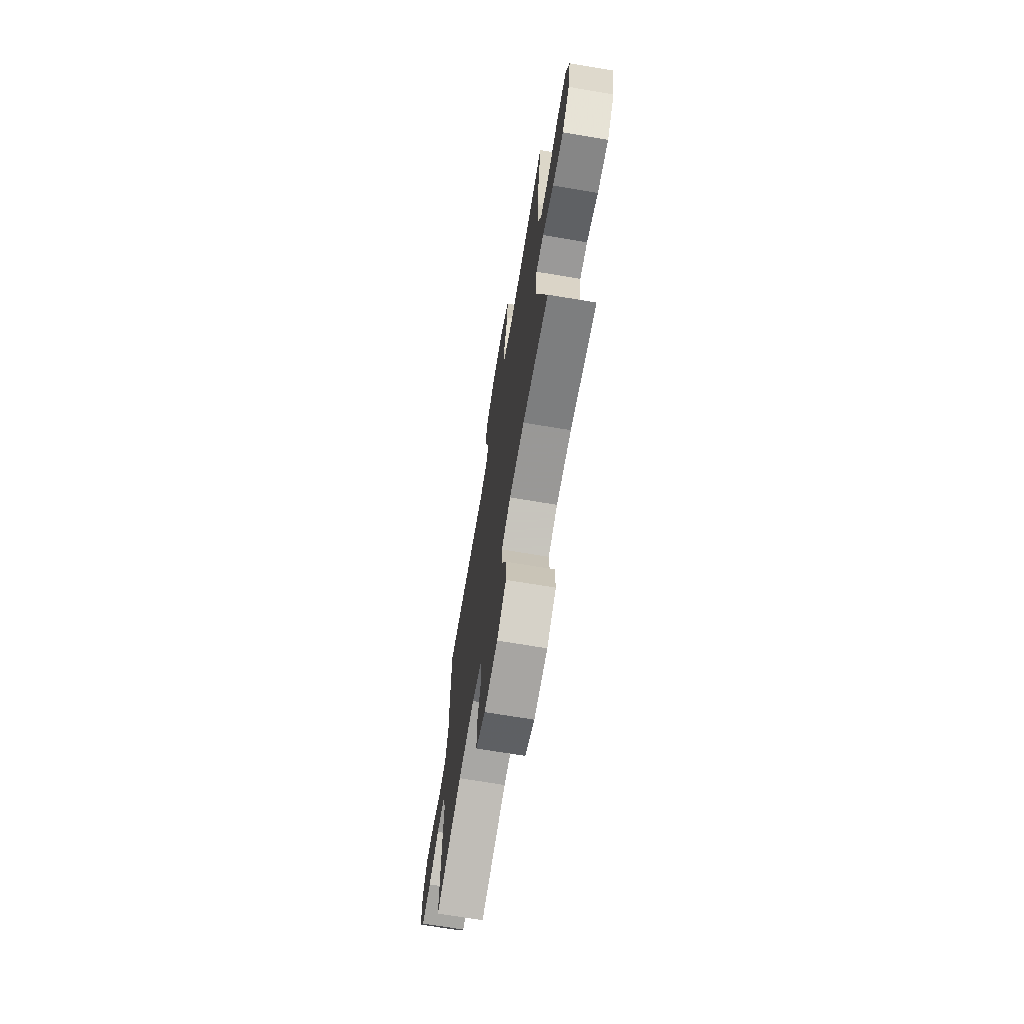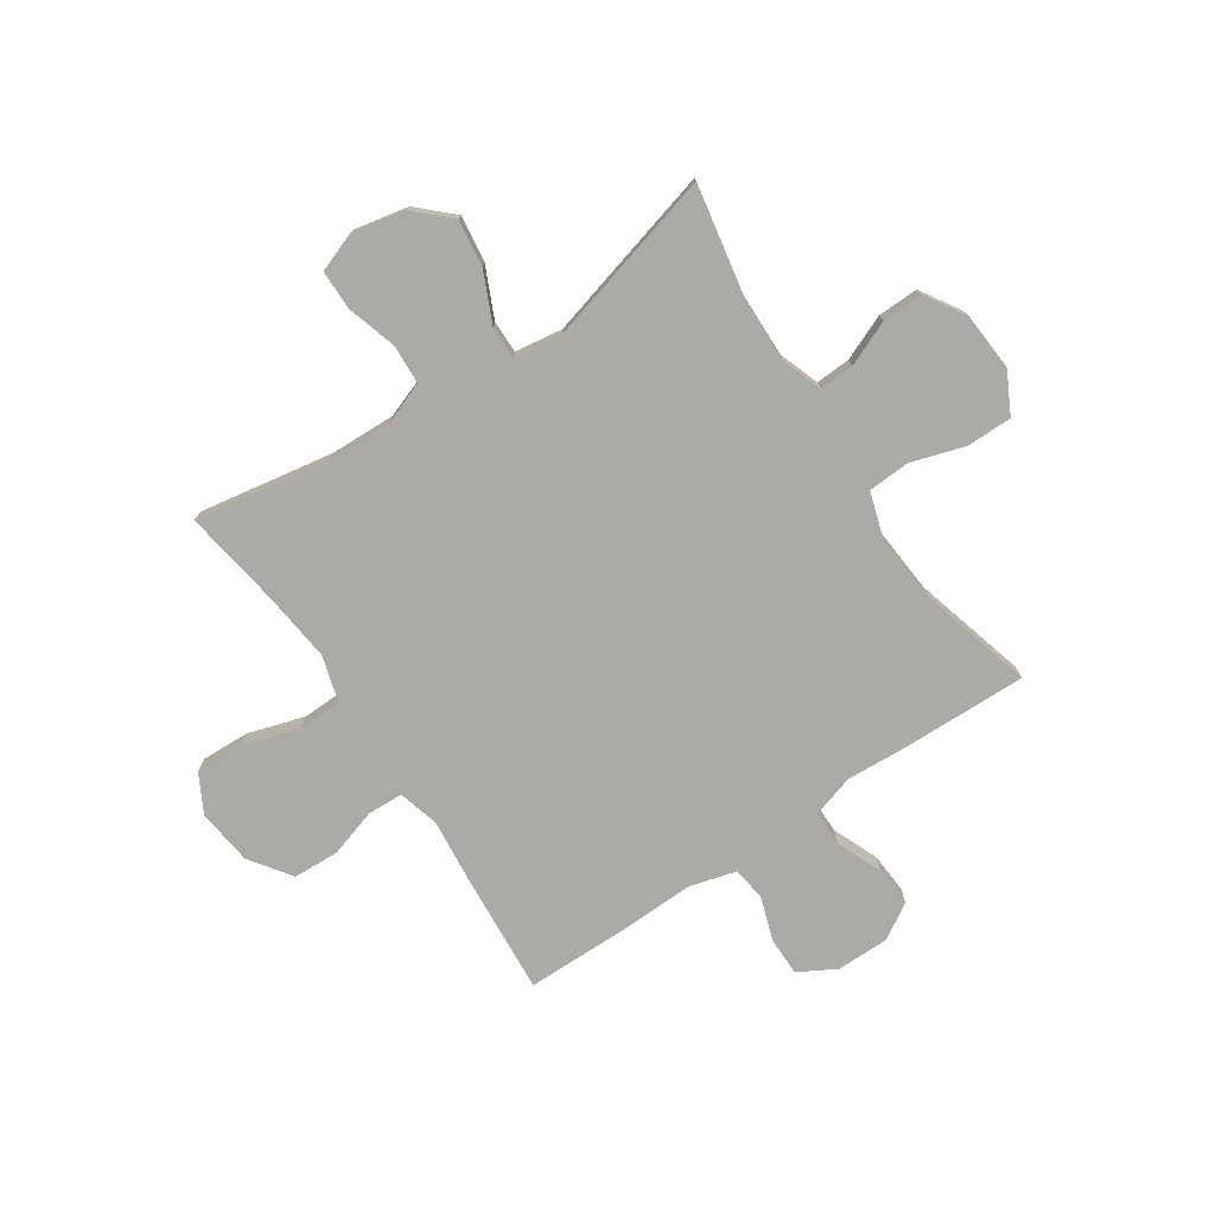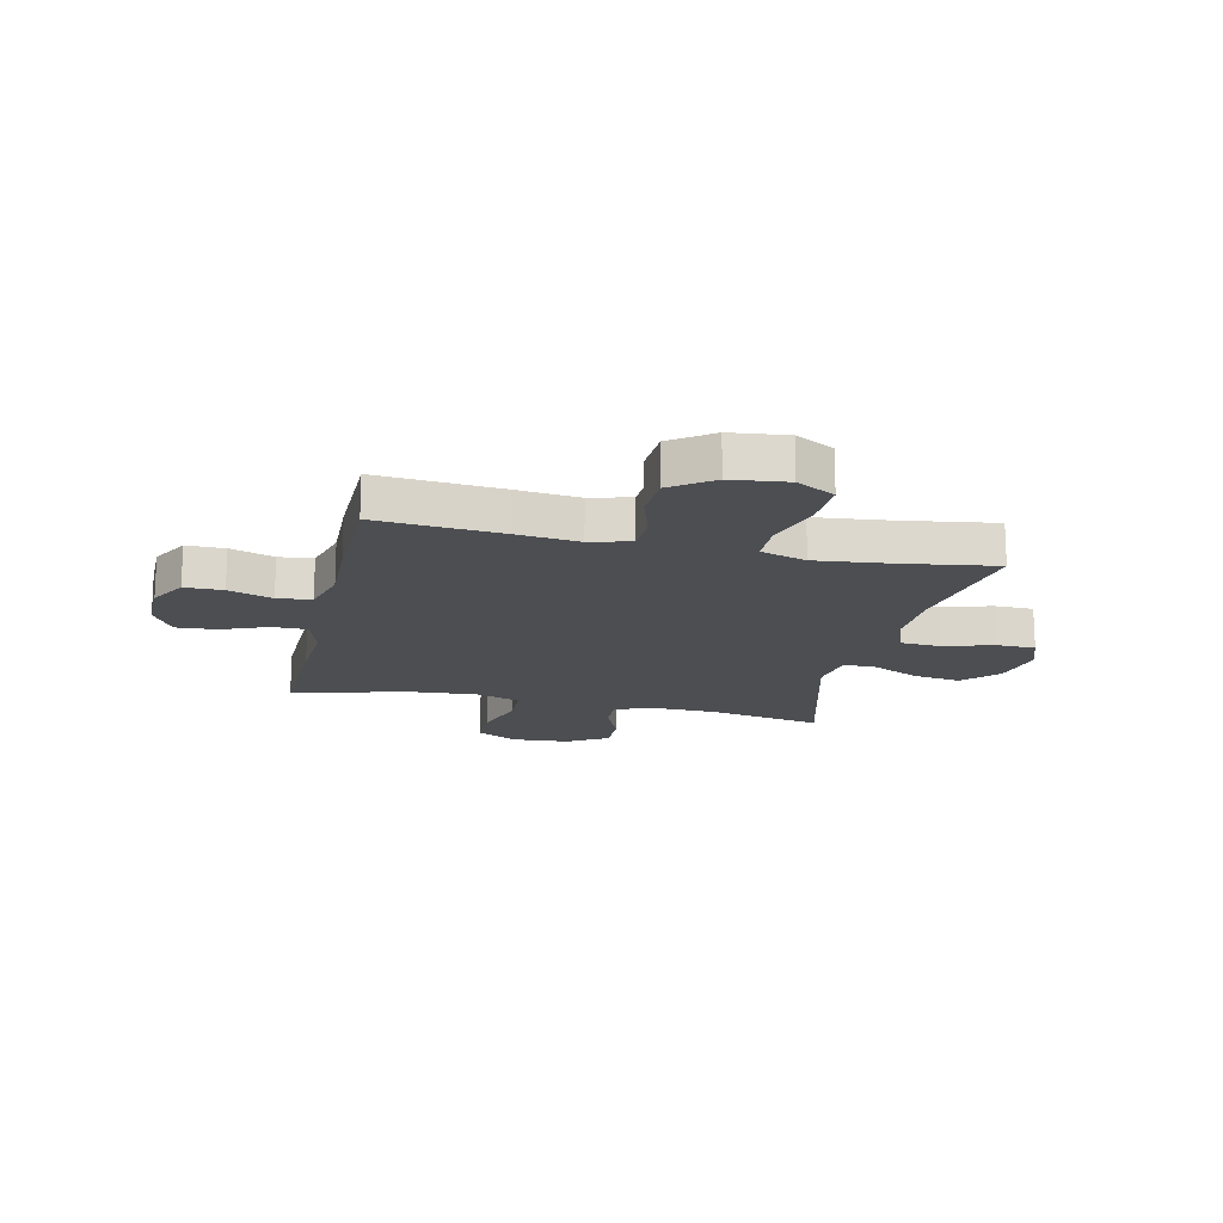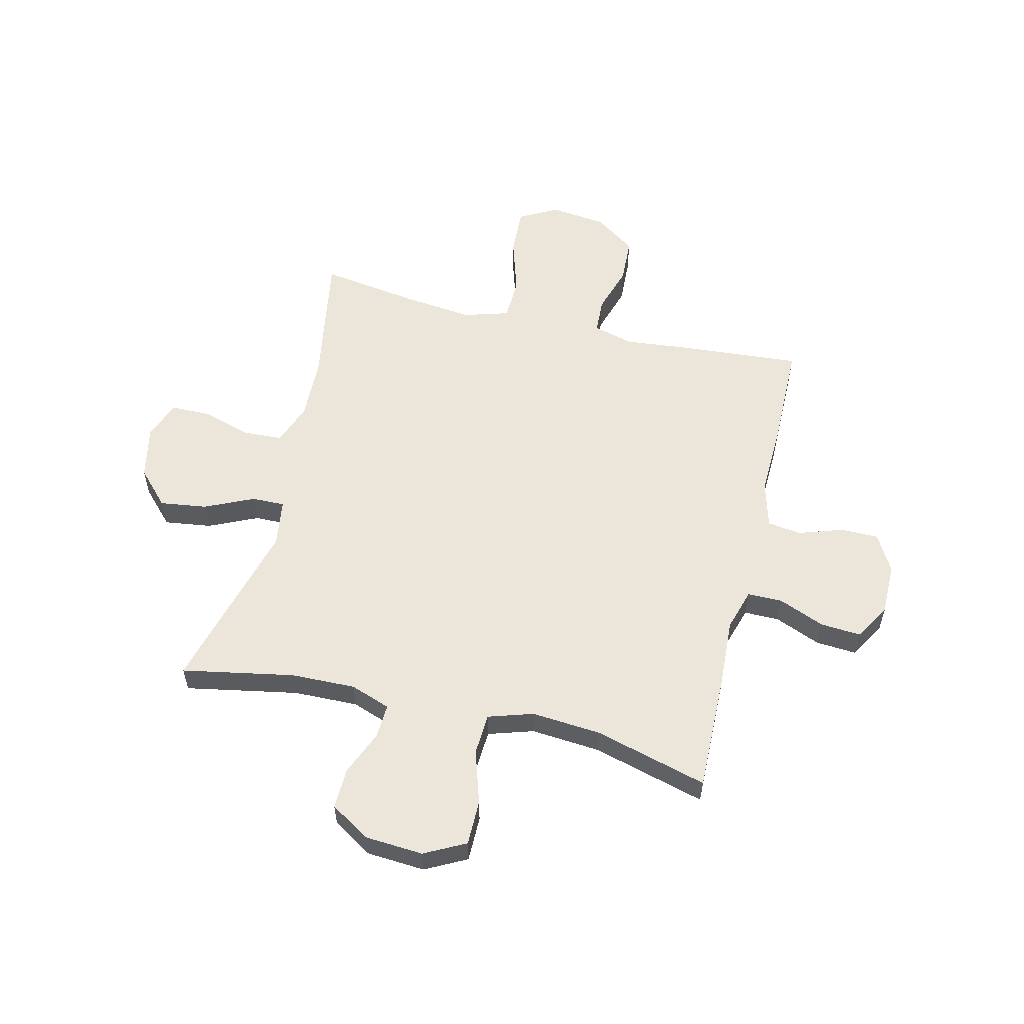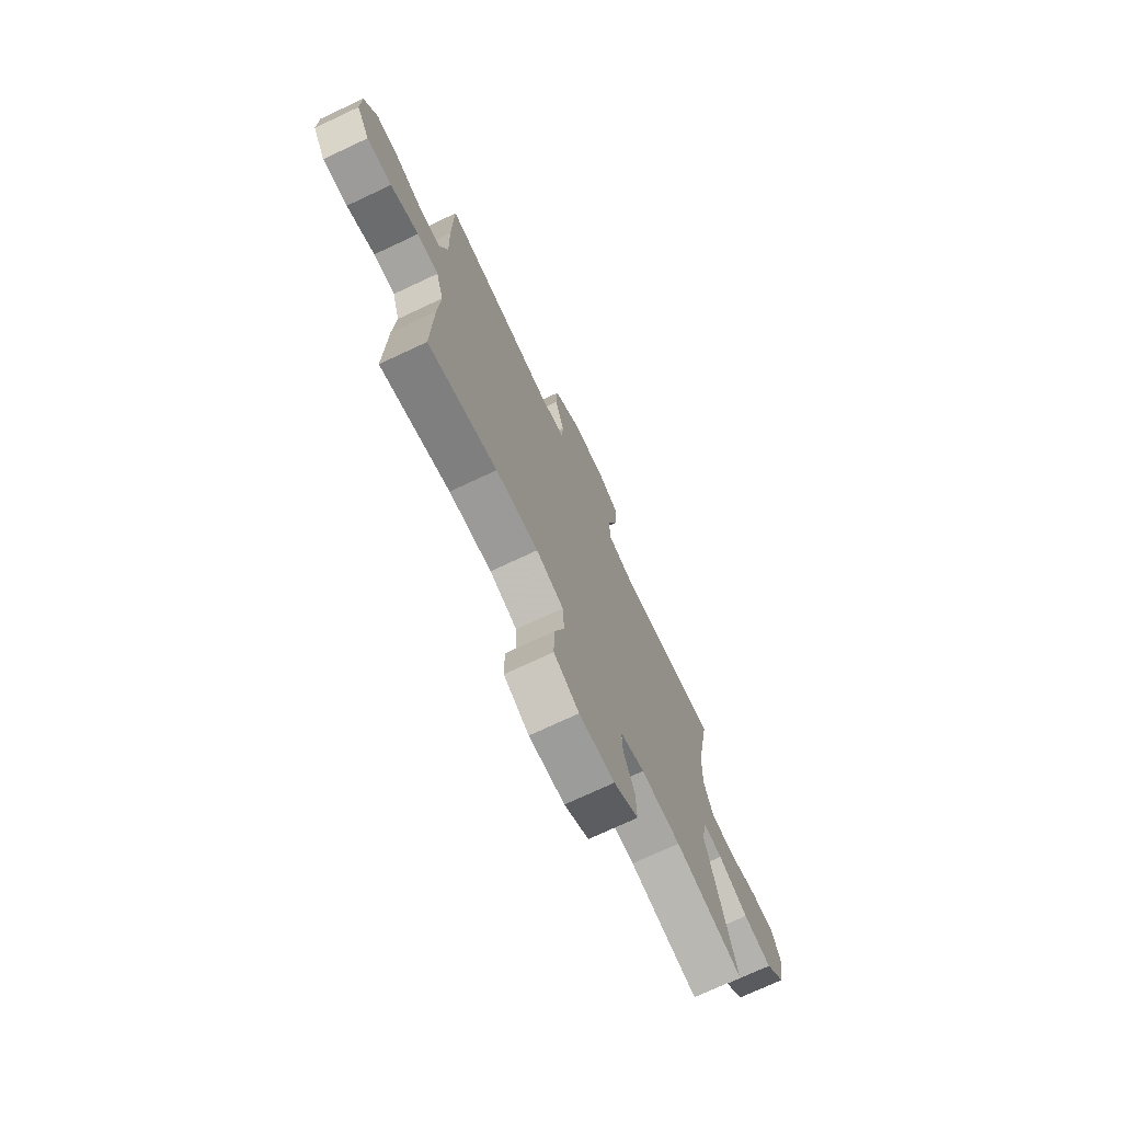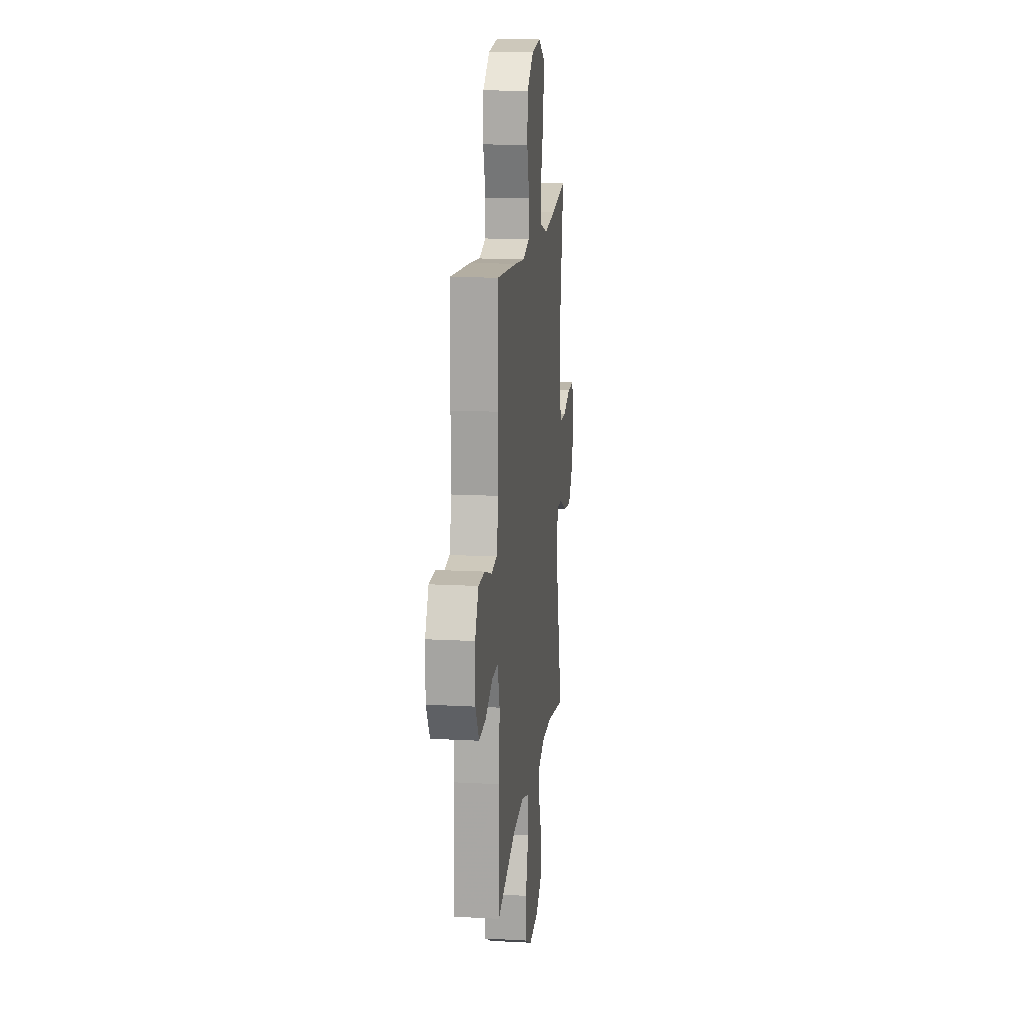
<metadata>
{"format":"obj","ext":"obj","renderer":"f3d","projection":"perspective","resolution":1024,"background":"white","views":[{"elev":-70.1,"azim":80.5,"up":"+Z"},{"elev":-75.8,"azim":123.9,"up":"+Y"},{"elev":-16.9,"azim":-12.8,"up":"+Y"},{"elev":56.6,"azim":-166.4,"up":"+Y"},{"elev":-73.2,"azim":-64.9,"up":"+Z"},{"elev":15.3,"azim":-83.5,"up":"+Z"}]}
</metadata>
<code>
v 0.5 0.07 -0.5
v 0.295 0.07 -0.461
v 0.177 0.07 -0.458
v 0.104 0.07 -0.484
v 0.107 0.07 -0.547
v 0.141 0.07 -0.629
v 0.143 0.07 -0.704
v 0.07 0.07 -0.749
v -0.036 0.07 -0.756
v -0.111 0.07 -0.717
v -0.111 0.07 -0.634
v -0.08 0.07 -0.536
v -0.084 0.07 -0.46
v -0.166 0.07 -0.434
v -0.293 0.07 -0.444
v -0.5 0.07 -0.5
v -0.495 0.07 -0.28
v -0.488 0.07 -0.159
v -0.511 0.07 -0.082
v -0.575 0.07 -0.082
v -0.659 0.07 -0.116
v -0.733 0.07 -0.121
v -0.772 0.07 -0.056
v -0.772 0.07 0.04
v -0.734 0.07 0.108
v -0.664 0.07 0.108
v -0.584 0.07 0.081
v -0.522 0.07 0.089
v -0.498 0.07 0.175
v -0.502 0.07 0.303
v -0.5 0.07 0.5
v -0.273 0.07 0.482
v -0.159 0.07 0.47
v -0.085 0.07 0.49
v -0.082 0.07 0.555
v -0.109 0.07 0.643
v -0.105 0.07 0.727
v -0.03 0.07 0.78
v 0.073 0.07 0.792
v 0.143 0.07 0.754
v 0.139 0.07 0.666
v 0.107 0.07 0.563
v 0.109 0.07 0.484
v 0.192 0.07 0.459
v 0.321 0.07 0.473
v 0.5 0.07 0.5
v 0.457 0.07 0.255
v 0.453 0.07 0.137
v 0.481 0.07 0.06
v 0.553 0.07 0.056
v 0.644 0.07 0.083
v 0.716 0.07 0.082
v 0.742 0.07 0.011
v 0.722 0.07 -0.086
v 0.663 0.07 -0.148
v 0.577 0.07 -0.136
v 0.488 0.07 -0.095
v 0.428 0.07 -0.094
v 0.415 0.07 -0.181
v 0.5 0 -0.5
v 0.295 0 -0.461
v 0.177 0 -0.458
v 0.104 0 -0.484
v 0.107 0 -0.547
v 0.141 0 -0.629
v 0.143 0 -0.704
v 0.07 0 -0.749
v -0.036 0 -0.756
v -0.111 0 -0.717
v -0.111 0 -0.634
v -0.08 0 -0.536
v -0.084 0 -0.46
v -0.166 0 -0.434
v -0.293 0 -0.444
v -0.5 0 -0.5
v -0.495 0 -0.28
v -0.488 0 -0.159
v -0.511 0 -0.082
v -0.575 0 -0.082
v -0.659 0 -0.116
v -0.733 0 -0.121
v -0.772 0 -0.056
v -0.772 0 0.04
v -0.734 0 0.108
v -0.664 0 0.108
v -0.584 0 0.081
v -0.522 0 0.089
v -0.498 0 0.175
v -0.502 0 0.303
v -0.5 0 0.5
v -0.273 0 0.482
v -0.159 0 0.47
v -0.085 0 0.49
v -0.082 0 0.555
v -0.109 0 0.643
v -0.105 0 0.727
v -0.03 0 0.78
v 0.073 0 0.792
v 0.143 0 0.754
v 0.139 0 0.666
v 0.107 0 0.563
v 0.109 0 0.484
v 0.192 0 0.459
v 0.321 0 0.473
v 0.5 0 0.5
v 0.457 0 0.255
v 0.453 0 0.137
v 0.481 0 0.06
v 0.553 0 0.056
v 0.644 0 0.083
v 0.716 0 0.082
v 0.742 0 0.011
v 0.722 0 -0.086
v 0.663 0 -0.148
v 0.577 0 -0.136
v 0.488 0 -0.095
v 0.428 0 -0.094
v 0.415 0 -0.181
f 54 55 56 57
f 54 57 58
f 53 54 58
f 50 51 52 53
f 49 50 53 58
f 48 49 58
f 47 48 58 59
f 45 46 47
f 44 45 47 59
f 39 40 41 42
f 39 42 43
f 38 39 43
f 35 36 37 38
f 34 35 38 43
f 33 34 43 44
f 29 30 31 32
f 28 29 32 33
f 24 25 26 27
f 24 27 28
f 23 24 28
f 20 21 22 23
f 19 20 23 28
f 18 19 28 33
f 15 16 17 18
f 14 15 18 33
f 9 10 11 12
f 9 12 13
f 8 9 13
f 5 6 7 8
f 4 5 8 13
f 3 4 13 14
f 44 59 1 2
f 14 33 44
f 2 3 14 44
f 116 115 114 113
f 117 116 113
f 117 113 112
f 112 111 110 109
f 117 112 109 108
f 117 108 107
f 118 117 107 106
f 106 105 104
f 118 106 104 103
f 101 100 99 98
f 102 101 98
f 102 98 97
f 97 96 95 94
f 102 97 94 93
f 103 102 93 92
f 91 90 89 88
f 92 91 88 87
f 86 85 84 83
f 87 86 83
f 87 83 82
f 82 81 80 79
f 87 82 79 78
f 92 87 78 77
f 77 76 75 74
f 92 77 74 73
f 71 70 69 68
f 72 71 68
f 72 68 67
f 67 66 65 64
f 72 67 64 63
f 73 72 63 62
f 61 60 118 103
f 103 92 73
f 103 73 62 61
f 1 60 61 2
f 2 61 62 3
f 3 62 63 4
f 4 63 64 5
f 5 64 65 6
f 6 65 66 7
f 7 66 67 8
f 8 67 68 9
f 9 68 69 10
f 10 69 70 11
f 11 70 71 12
f 12 71 72 13
f 13 72 73 14
f 14 73 74 15
f 15 74 75 16
f 16 75 76 17
f 17 76 77 18
f 18 77 78 19
f 19 78 79 20
f 20 79 80 21
f 21 80 81 22
f 22 81 82 23
f 23 82 83 24
f 24 83 84 25
f 25 84 85 26
f 26 85 86 27
f 27 86 87 28
f 28 87 88 29
f 29 88 89 30
f 30 89 90 31
f 31 90 91 32
f 32 91 92 33
f 33 92 93 34
f 34 93 94 35
f 35 94 95 36
f 36 95 96 37
f 37 96 97 38
f 38 97 98 39
f 39 98 99 40
f 40 99 100 41
f 41 100 101 42
f 42 101 102 43
f 43 102 103 44
f 44 103 104 45
f 45 104 105 46
f 46 105 106 47
f 47 106 107 48
f 48 107 108 49
f 49 108 109 50
f 50 109 110 51
f 51 110 111 52
f 52 111 112 53
f 53 112 113 54
f 54 113 114 55
f 55 114 115 56
f 56 115 116 57
f 57 116 117 58
f 58 117 118 59
f 59 118 60 1

</code>
